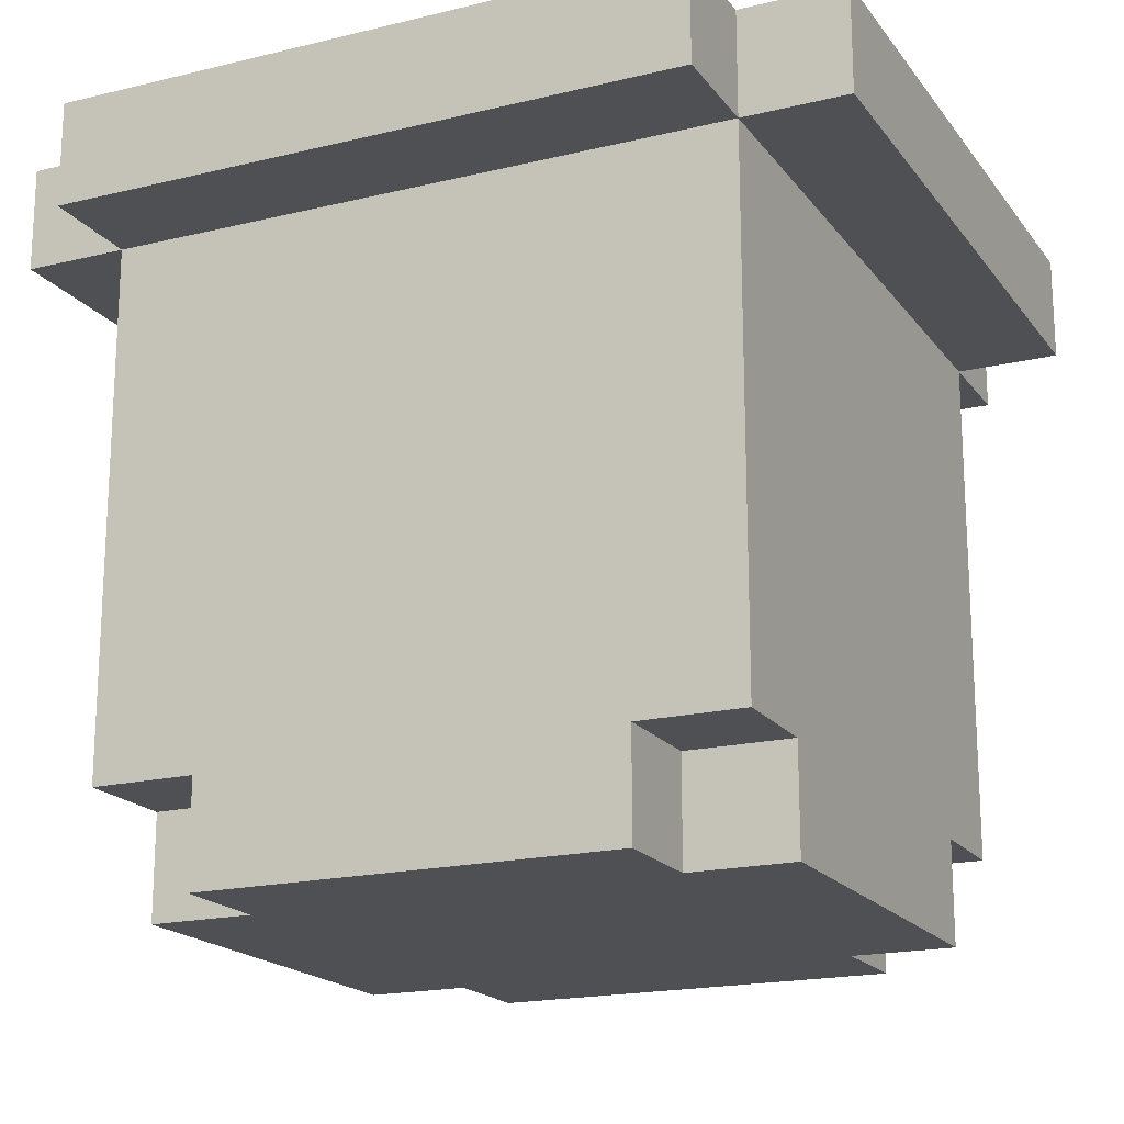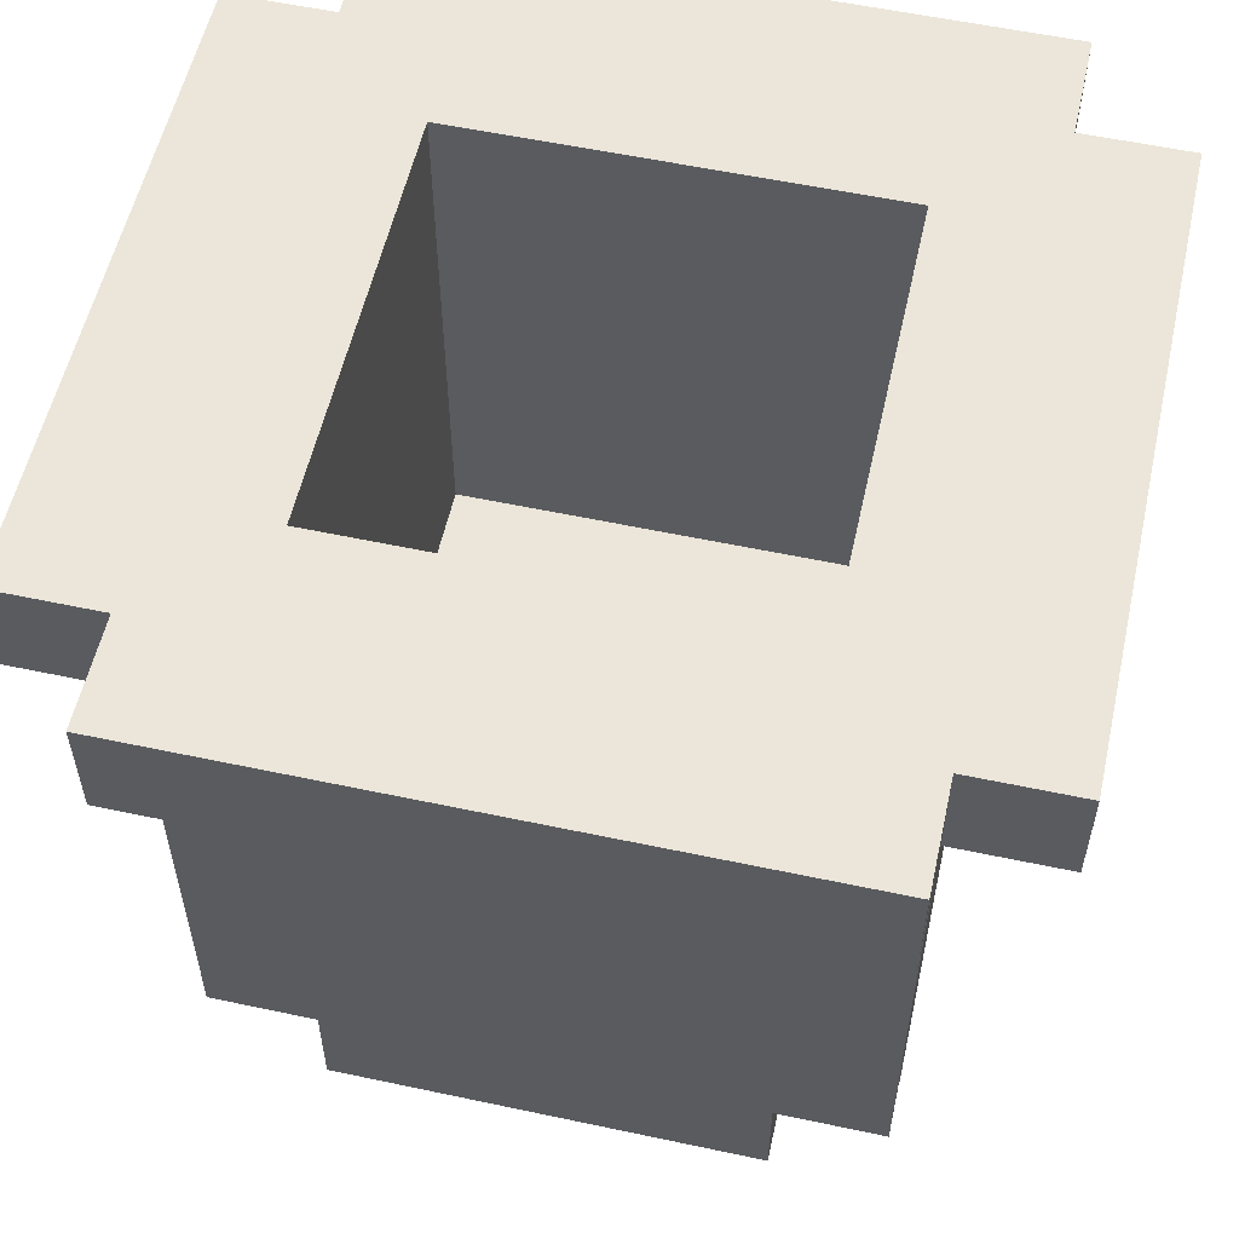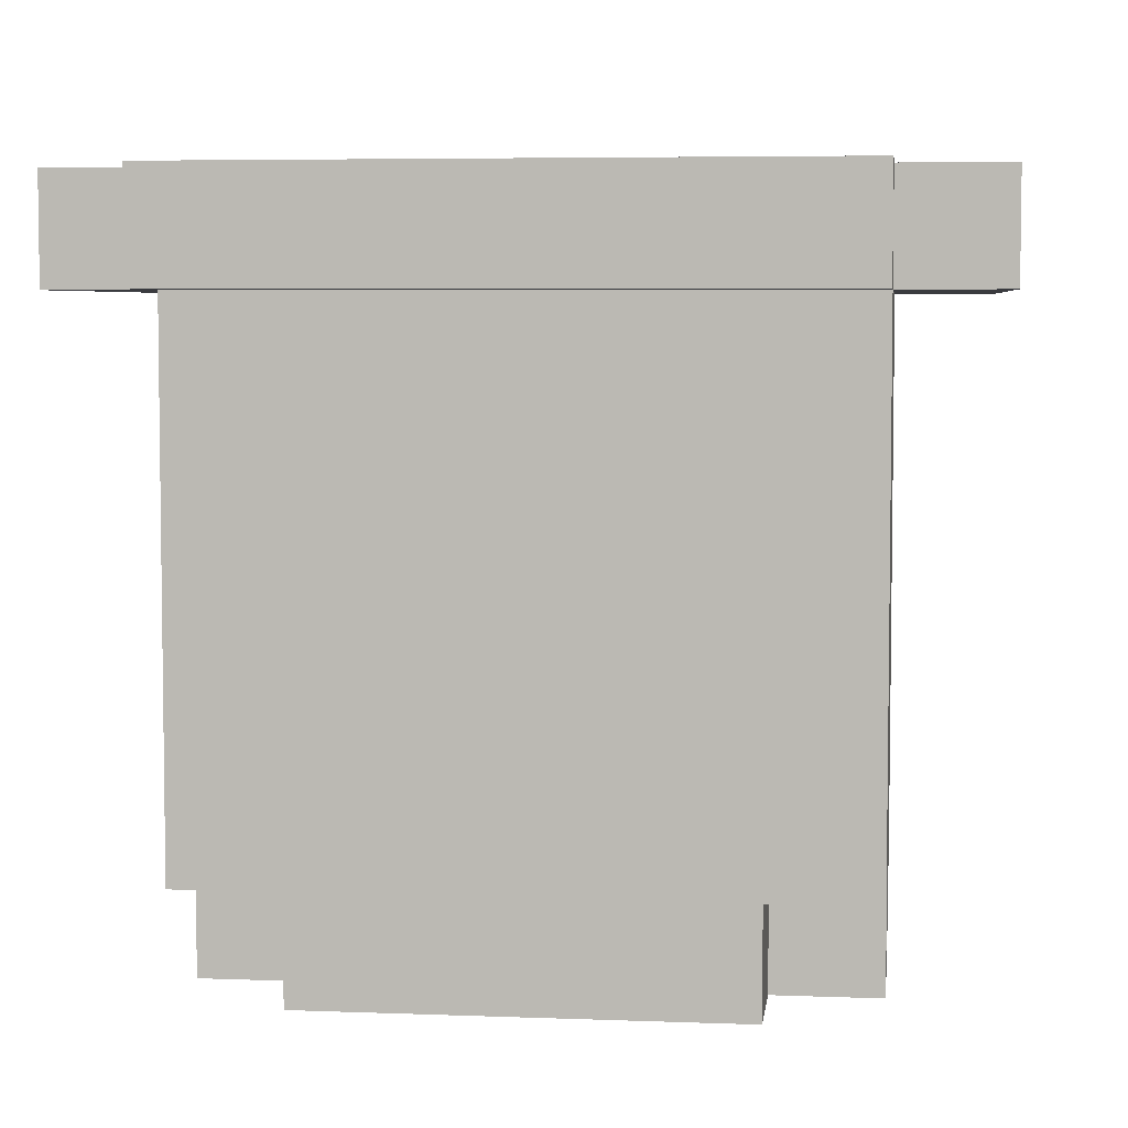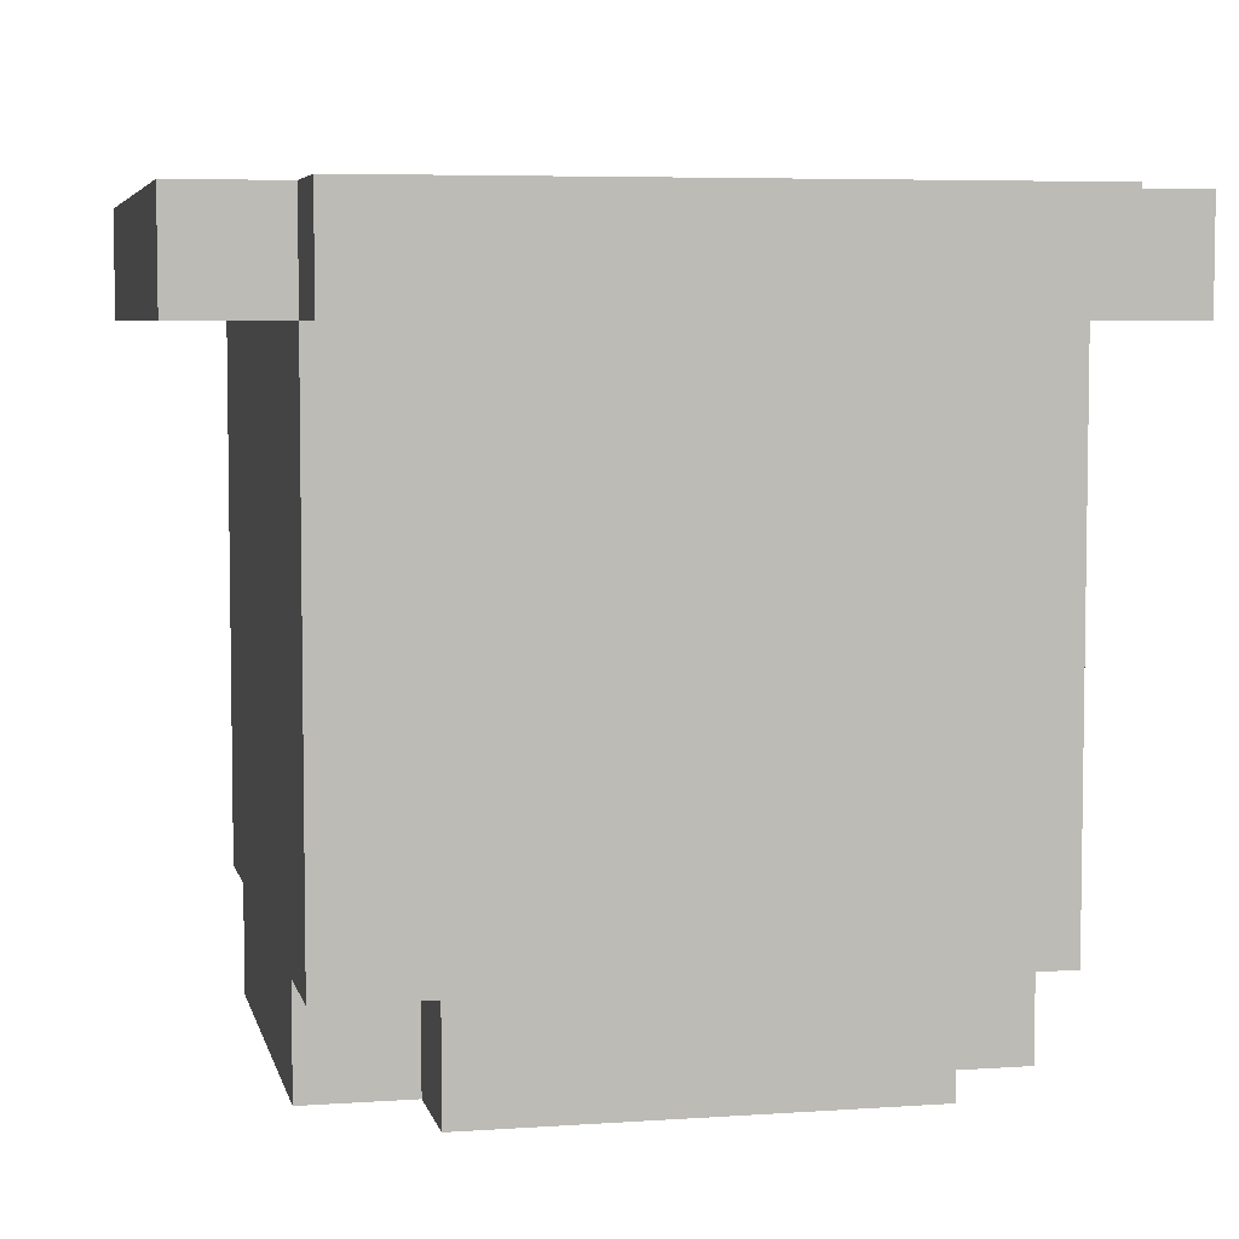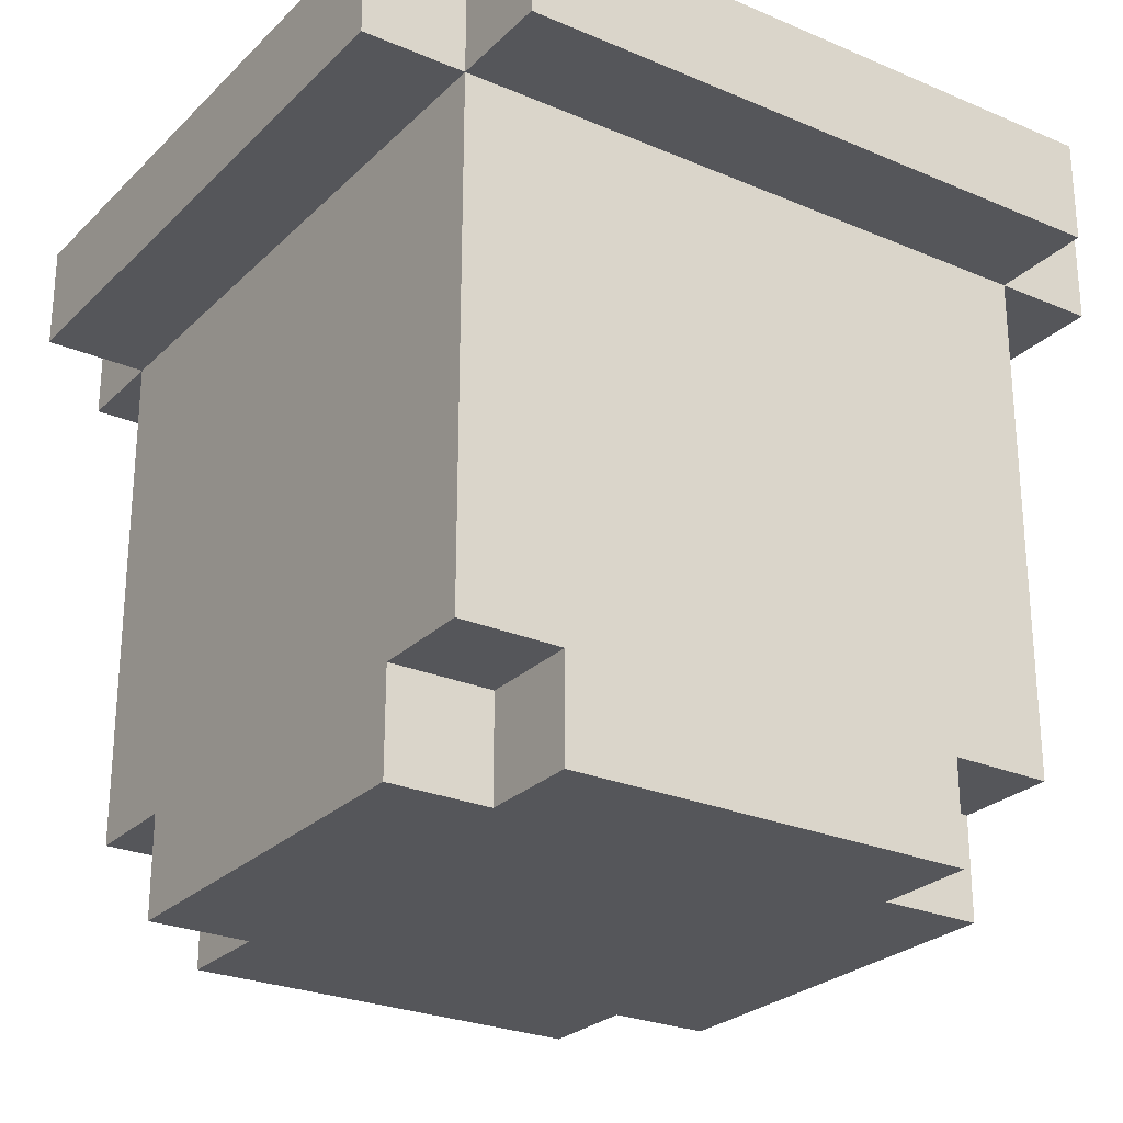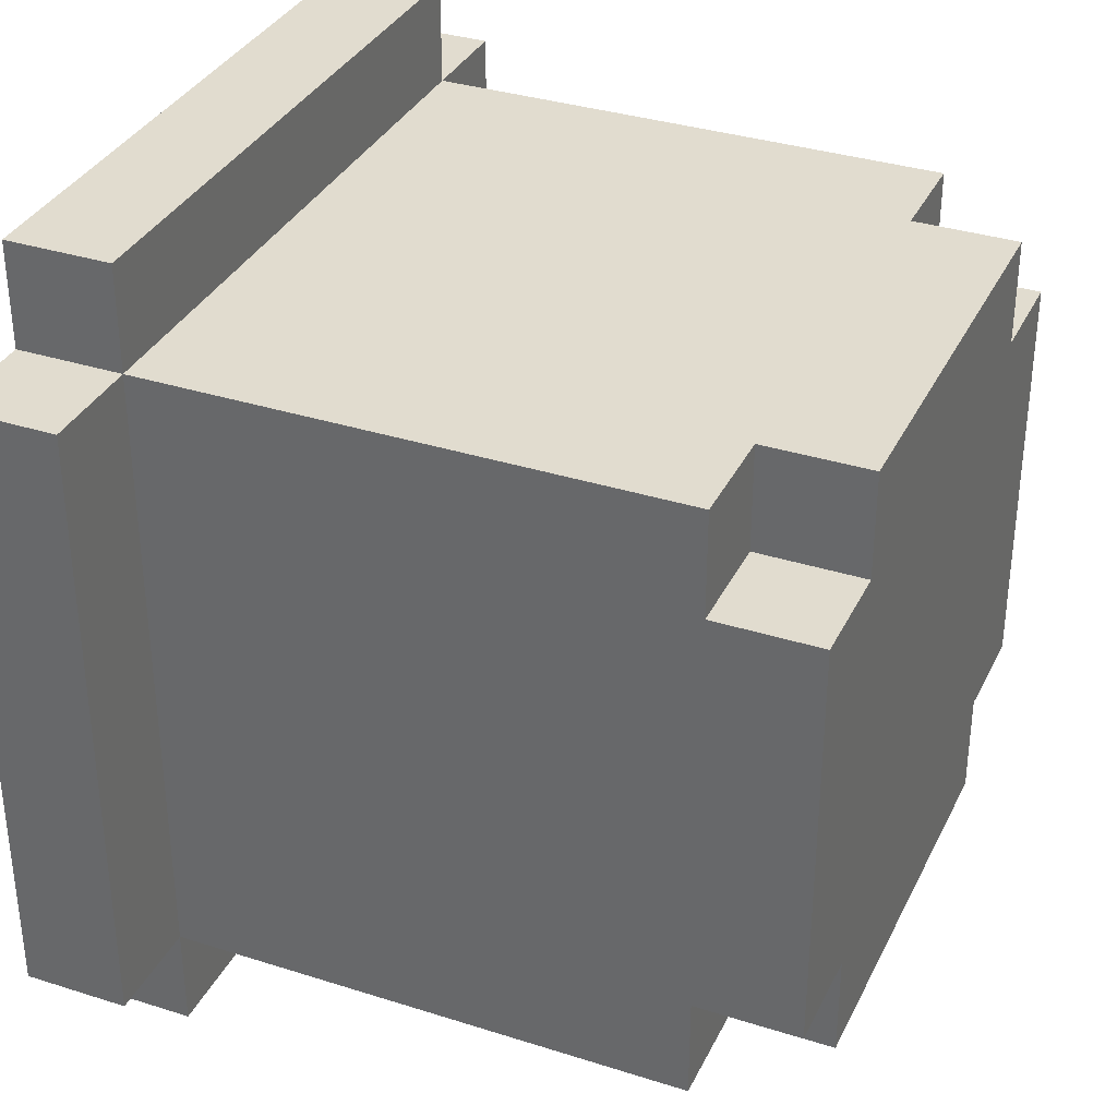
<metadata>
{"format":"obj","ext":"obj","renderer":"f3d","projection":"perspective","resolution":1024,"background":"white","views":[{"elev":-18.5,"azim":-154.9,"up":"+Y"},{"elev":56.4,"azim":-77.4,"up":"+Y"},{"elev":5.2,"azim":-83.1,"up":"+Y"},{"elev":5.6,"azim":77.8,"up":"+Y"},{"elev":-26.0,"azim":55.9,"up":"+Y"},{"elev":34.4,"azim":-66.8,"up":"+Z"}]}
</metadata>
<code>
o
v 0 2.6 -0.1
v 0 2.6 -0.7
v 0 2.7 -0.1
v 0 2.7 -0.7
v 0.1 2 -0.2
v 0.1 2 -0.6
v 0.1 2.1 -0.1
v 0.1 2.1 -0.2
v 0.1 2.1 -0.6
v 0.1 2.1 -0.7
v 0.1 2.2 -0.2
v 0.1 2.2 -0.6
v 0.1 2.3 -0.1
v 0.1 2.3 -0.2
v 0.1 2.3 -0.6
v 0.1 2.3 -0.7
v 0.1 2.4 -0.1
v 0.1 2.4 -0.7
v 0.1 2.6 0
v 0.1 2.6 -0.1
v 0.1 2.6 -0.7
v 0.1 2.6 -0.8
v 0.1 2.7 0
v 0.1 2.7 -0.1
v 0.1 2.7 -0.7
v 0.1 2.7 -0.8
v 0.2 2 -0.1
v 0.2 2 -0.2
v 0.2 2 -0.6
v 0.2 2 -0.7
v 0.2 2.1 -0.1
v 0.2 2.1 -0.2
v 0.2 2.1 -0.6
v 0.2 2.1 -0.7
v 0.6 2.2 -0.2
v 0.6 2.2 -0.6
v 0.6 2.4 -0.2
v 0.6 2.4 -0.6
v 0.6 2.6 -0.2
v 0.6 2.6 -0.6
v 0.6 2.7 -0.2
v 0.6 2.7 -0.6
v 0.2 2.2 -0.2
v 0.2 2.2 -0.6
v 0.2 2.4 -0.2
v 0.2 2.4 -0.6
v 0.2 2.6 -0.2
v 0.2 2.6 -0.6
v 0.2 2.7 -0.2
v 0.2 2.7 -0.6
v 0.6 2 -0.1
v 0.6 2 -0.2
v 0.6 2 -0.6
v 0.6 2 -0.7
v 0.6 2.1 -0.1
v 0.6 2.1 -0.2
v 0.6 2.1 -0.6
v 0.6 2.1 -0.7
v 0.7 2 -0.2
v 0.7 2 -0.6
v 0.7 2.1 -0.1
v 0.7 2.1 -0.2
v 0.7 2.1 -0.6
v 0.7 2.1 -0.7
v 0.7 2.2 -0.2
v 0.7 2.2 -0.6
v 0.7 2.3 -0.1
v 0.7 2.3 -0.2
v 0.7 2.3 -0.6
v 0.7 2.3 -0.7
v 0.7 2.4 -0.1
v 0.7 2.4 -0.7
v 0.7 2.6 0
v 0.7 2.6 -0.1
v 0.7 2.6 -0.7
v 0.7 2.6 -0.8
v 0.7 2.7 0
v 0.7 2.7 -0.1
v 0.7 2.7 -0.7
v 0.7 2.7 -0.8
v 0.8 2.6 -0.1
v 0.8 2.6 -0.7
v 0.8 2.7 -0.1
v 0.8 2.7 -0.7
v 0.1 2.6 0
v 0.1 2.7 0
v 0.7 2.6 0
v 0.7 2.7 0
v 0 2.6 -0.1
v 0 2.7 -0.1
v 0.1 2.1 -0.1
v 0.1 2.3 -0.1
v 0.1 2.4 -0.1
v 0.1 2.6 -0.1
v 0.1 2.7 -0.1
v 0.2 2 -0.1
v 0.2 2.1 -0.1
v 0.2 2.2 -0.1
v 0.2 2.3 -0.1
v 0.6 2 -0.1
v 0.6 2.1 -0.1
v 0.6 2.2 -0.1
v 0.6 2.3 -0.1
v 0.7 2.1 -0.1
v 0.7 2.3 -0.1
v 0.7 2.4 -0.1
v 0.7 2.6 -0.1
v 0.7 2.7 -0.1
v 0.8 2.6 -0.1
v 0.8 2.7 -0.1
v 0.1 2 -0.2
v 0.1 2.1 -0.2
v 0.2 2 -0.2
v 0.2 2.1 -0.2
v 0.6 2 -0.2
v 0.6 2.1 -0.2
v 0.7 2 -0.2
v 0.7 2.1 -0.2
v 0.2 2.2 -0.6
v 0.2 2.4 -0.6
v 0.2 2.6 -0.6
v 0.2 2.7 -0.6
v 0.6 2.2 -0.6
v 0.6 2.4 -0.6
v 0.6 2.6 -0.6
v 0.6 2.7 -0.6
v 0.2 2.2 -0.2
v 0.2 2.4 -0.2
v 0.2 2.6 -0.2
v 0.2 2.7 -0.2
v 0.6 2.2 -0.2
v 0.6 2.4 -0.2
v 0.6 2.6 -0.2
v 0.6 2.7 -0.2
v 0.1 2 -0.6
v 0.1 2.1 -0.6
v 0.2 2 -0.6
v 0.2 2.1 -0.6
v 0.6 2 -0.6
v 0.6 2.1 -0.6
v 0.7 2 -0.6
v 0.7 2.1 -0.6
v 0 2.6 -0.7
v 0 2.7 -0.7
v 0.1 2.1 -0.7
v 0.1 2.3 -0.7
v 0.1 2.4 -0.7
v 0.1 2.6 -0.7
v 0.1 2.7 -0.7
v 0.2 2 -0.7
v 0.2 2.1 -0.7
v 0.2 2.2 -0.7
v 0.2 2.3 -0.7
v 0.6 2 -0.7
v 0.6 2.1 -0.7
v 0.6 2.2 -0.7
v 0.6 2.3 -0.7
v 0.7 2.1 -0.7
v 0.7 2.3 -0.7
v 0.7 2.4 -0.7
v 0.7 2.6 -0.7
v 0.7 2.7 -0.7
v 0.8 2.6 -0.7
v 0.8 2.7 -0.7
v 0.1 2.6 -0.8
v 0.1 2.7 -0.8
v 0.7 2.6 -0.8
v 0.7 2.7 -0.8
v 0.2 2 -0.1
v 0.6 2 -0.1
v 0.1 2 -0.2
v 0.2 2 -0.2
v 0.6 2 -0.2
v 0.7 2 -0.2
v 0.1 2 -0.6
v 0.2 2 -0.6
v 0.6 2 -0.6
v 0.7 2 -0.6
v 0.2 2 -0.7
v 0.6 2 -0.7
v 0.1 2.1 -0.1
v 0.2 2.1 -0.1
v 0.6 2.1 -0.1
v 0.7 2.1 -0.1
v 0.1 2.1 -0.2
v 0.2 2.1 -0.2
v 0.6 2.1 -0.2
v 0.7 2.1 -0.2
v 0.1 2.1 -0.6
v 0.2 2.1 -0.6
v 0.6 2.1 -0.6
v 0.7 2.1 -0.6
v 0.1 2.1 -0.7
v 0.2 2.1 -0.7
v 0.6 2.1 -0.7
v 0.7 2.1 -0.7
v 0.1 2.6 0
v 0.7 2.6 0
v 0 2.6 -0.1
v 0.1 2.6 -0.1
v 0.7 2.6 -0.1
v 0.8 2.6 -0.1
v 0 2.6 -0.7
v 0.1 2.6 -0.7
v 0.7 2.6 -0.7
v 0.8 2.6 -0.7
v 0.1 2.6 -0.8
v 0.7 2.6 -0.8
v 0.2 2.2 -0.2
v 0.6 2.2 -0.2
v 0.2 2.2 -0.6
v 0.6 2.2 -0.6
v 0.1 2.7 0
v 0.7 2.7 0
v 0 2.7 -0.1
v 0.1 2.7 -0.1
v 0.7 2.7 -0.1
v 0.8 2.7 -0.1
v 0.2 2.7 -0.2
v 0.6 2.7 -0.2
v 0.2 2.7 -0.6
v 0.6 2.7 -0.6
v 0 2.7 -0.7
v 0.1 2.7 -0.7
v 0.7 2.7 -0.7
v 0.8 2.7 -0.7
v 0.1 2.7 -0.8
v 0.7 2.7 -0.8
f 3 2 1
f 4 2 3
f 8 6 5
f 9 6 8
f 11 8 7
f 11 10 9
f 11 9 8
f 12 10 11
f 13 11 7
f 14 12 11
f 14 11 13
f 15 10 12
f 15 12 14
f 16 10 15
f 17 14 13
f 17 15 14
f 17 16 15
f 18 16 17
f 20 18 17
f 21 18 20
f 23 20 19
f 24 20 23
f 25 22 21
f 26 22 25
f 31 28 27
f 32 28 31
f 33 30 29
f 34 30 33
f 37 36 35
f 38 36 37
f 39 38 37
f 40 38 39
f 41 40 39
f 42 40 41
f 43 44 45
f 45 44 46
f 45 46 47
f 47 46 48
f 47 48 49
f 49 48 50
f 51 52 55
f 55 52 56
f 53 54 57
f 57 54 58
f 59 60 62
f 62 60 63
f 61 62 65
f 63 64 65
f 62 63 65
f 65 64 66
f 61 65 67
f 65 66 68
f 67 65 68
f 66 64 69
f 68 66 69
f 69 64 70
f 67 68 71
f 68 69 71
f 69 70 71
f 71 70 72
f 71 72 74
f 74 72 75
f 73 74 77
f 77 74 78
f 75 76 79
f 79 76 80
f 81 82 83
f 83 82 84
f 87 86 85
f 88 86 87
f 94 90 89
f 95 90 94
f 97 92 91
f 98 92 97
f 99 93 92
f 99 92 98
f 100 98 97
f 100 97 96
f 101 98 100
f 102 99 98
f 102 98 101
f 103 93 99
f 103 99 102
f 104 102 101
f 104 103 102
f 105 93 103
f 105 103 104
f 106 94 93
f 106 93 105
f 107 94 106
f 109 108 107
f 110 108 109
f 113 112 111
f 114 112 113
f 117 116 115
f 118 116 117
f 123 120 119
f 124 121 120
f 124 120 123
f 125 122 121
f 125 121 124
f 126 122 125
f 127 128 131
f 128 129 132
f 131 128 132
f 129 130 133
f 132 129 133
f 133 130 134
f 135 136 137
f 137 136 138
f 139 140 141
f 141 140 142
f 143 144 148
f 148 144 149
f 145 146 151
f 151 146 152
f 146 147 153
f 152 146 153
f 151 152 154
f 150 151 154
f 154 152 155
f 152 153 156
f 155 152 156
f 153 147 157
f 156 153 157
f 155 156 158
f 156 157 158
f 157 147 159
f 158 157 159
f 147 148 160
f 159 147 160
f 160 148 161
f 161 162 163
f 163 162 164
f 165 166 167
f 167 166 168
f 172 170 169
f 173 170 172
f 175 172 171
f 176 173 172
f 176 172 175
f 177 174 173
f 177 173 176
f 178 174 177
f 179 177 176
f 180 177 179
f 185 182 181
f 186 182 185
f 187 184 183
f 188 184 187
f 193 190 189
f 194 190 193
f 195 192 191
f 196 192 195
f 200 198 197
f 201 198 200
f 203 200 199
f 204 200 203
f 205 202 201
f 206 202 205
f 207 205 204
f 208 205 207
f 209 210 211
f 211 210 212
f 213 214 216
f 216 214 217
f 215 216 219
f 217 218 219
f 216 217 219
f 219 218 220
f 215 219 221
f 220 218 222
f 215 221 223
f 221 222 223
f 223 222 224
f 222 218 225
f 224 222 225
f 225 218 226
f 224 225 227
f 227 225 228

</code>
